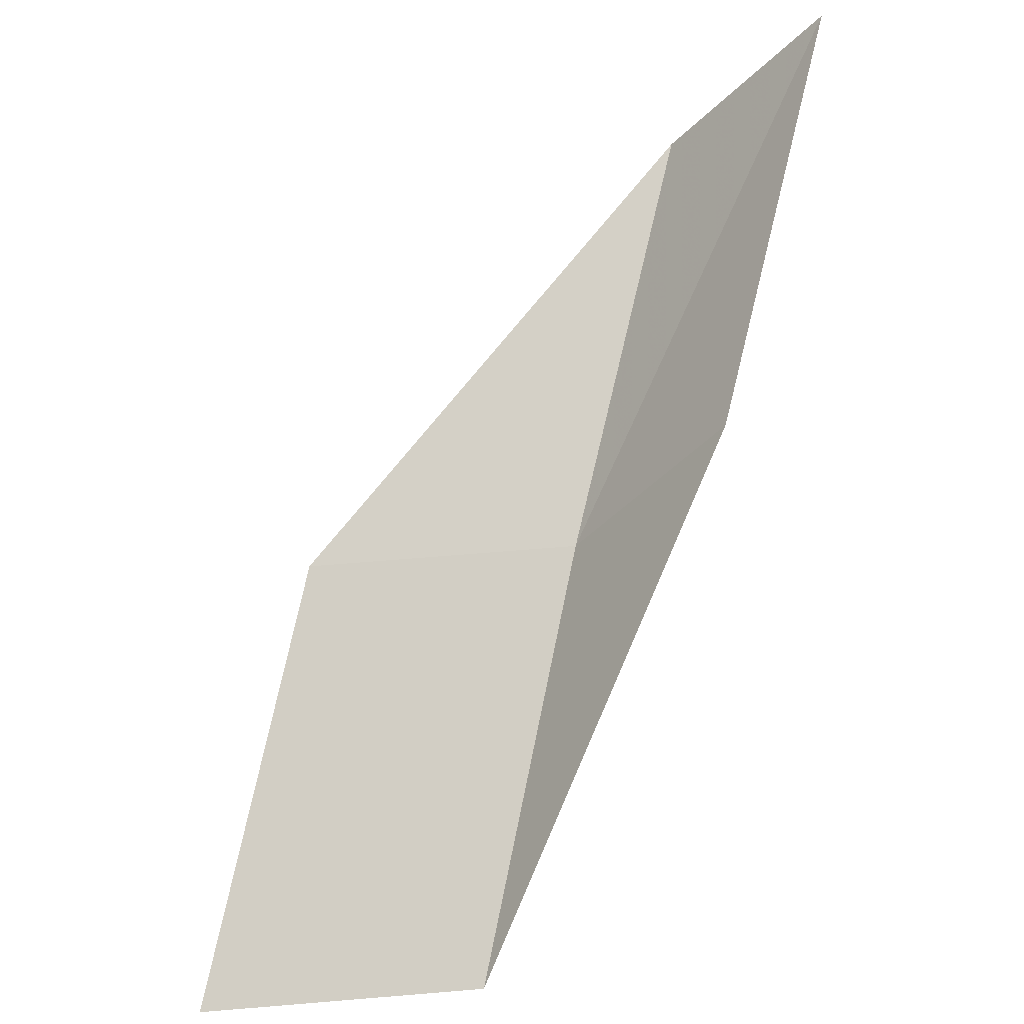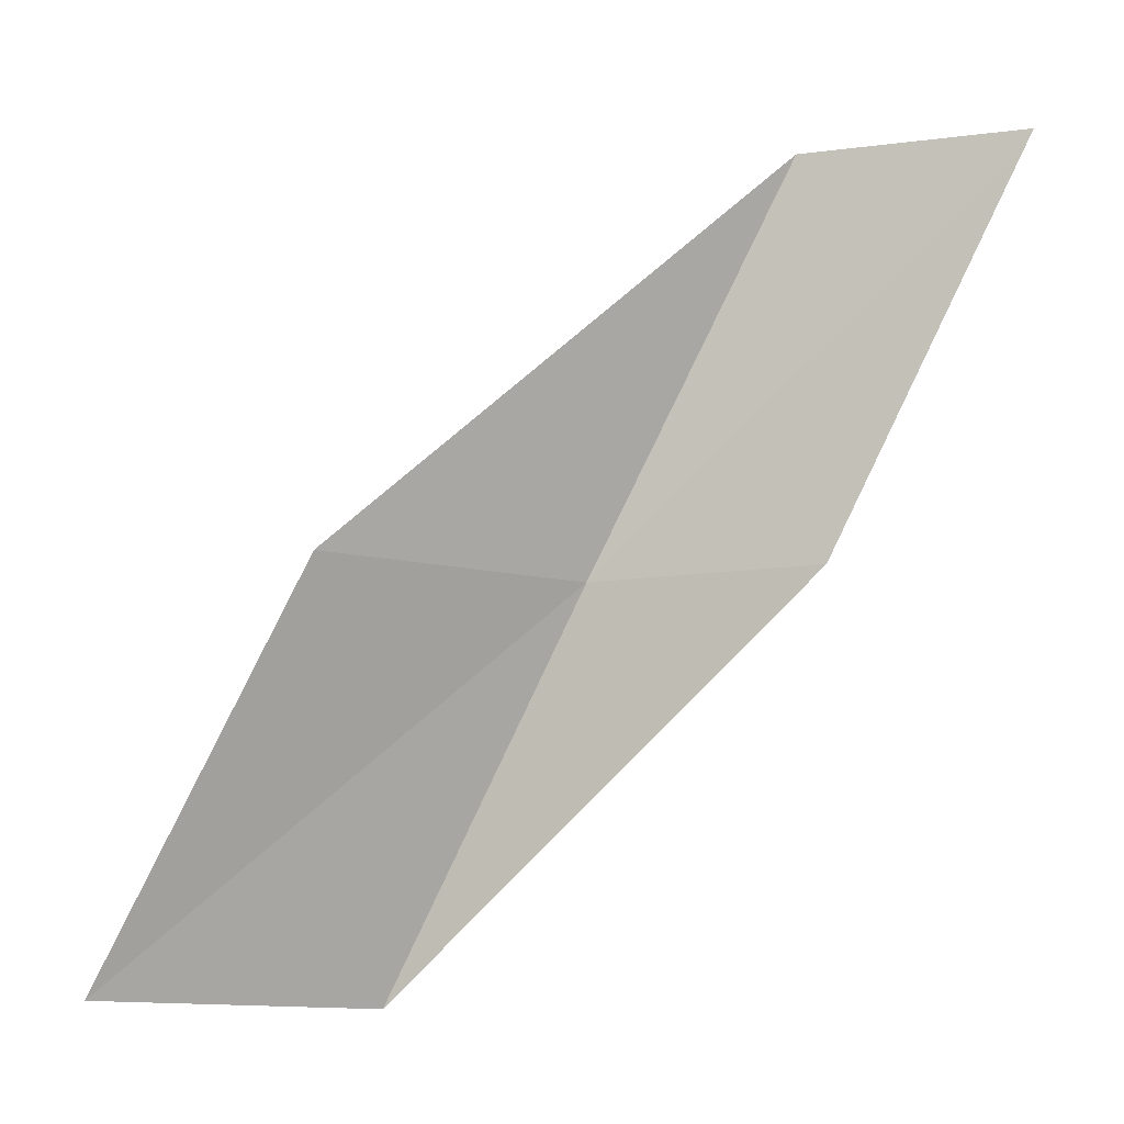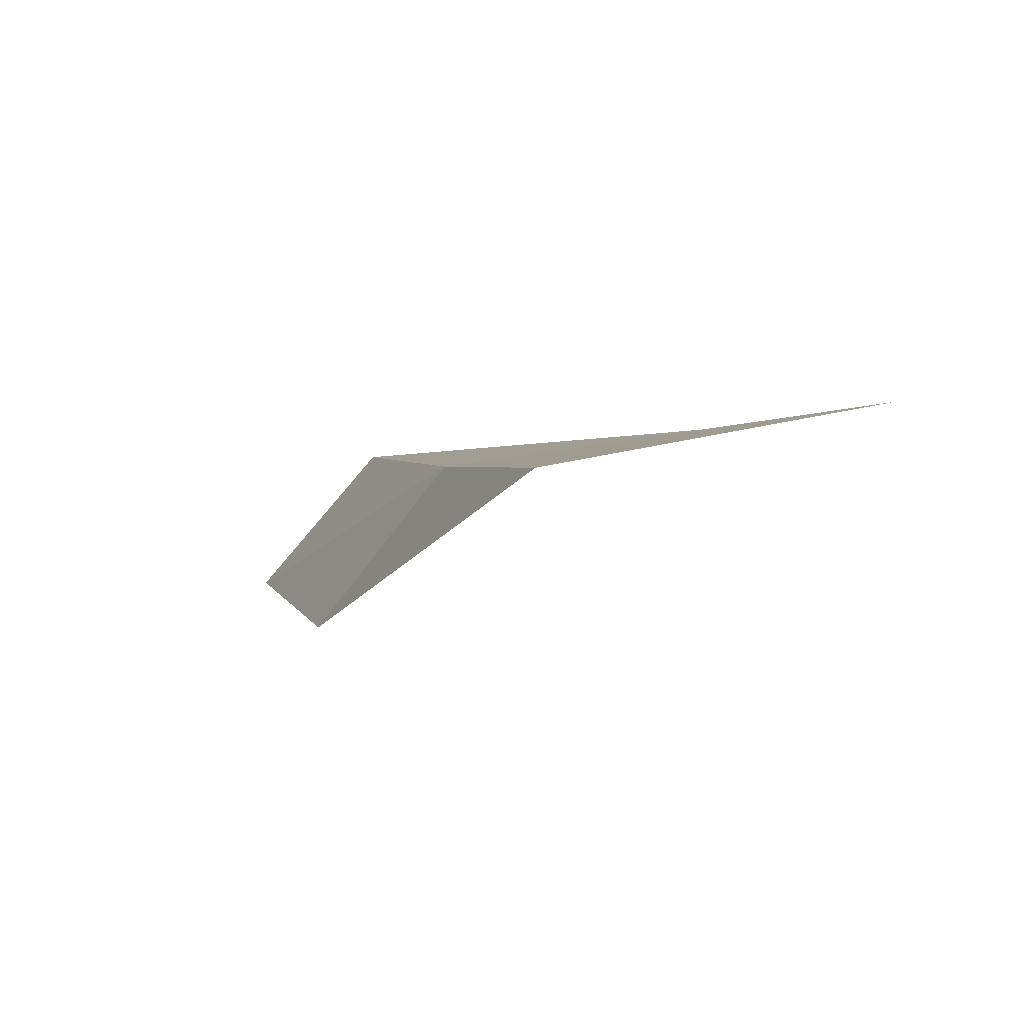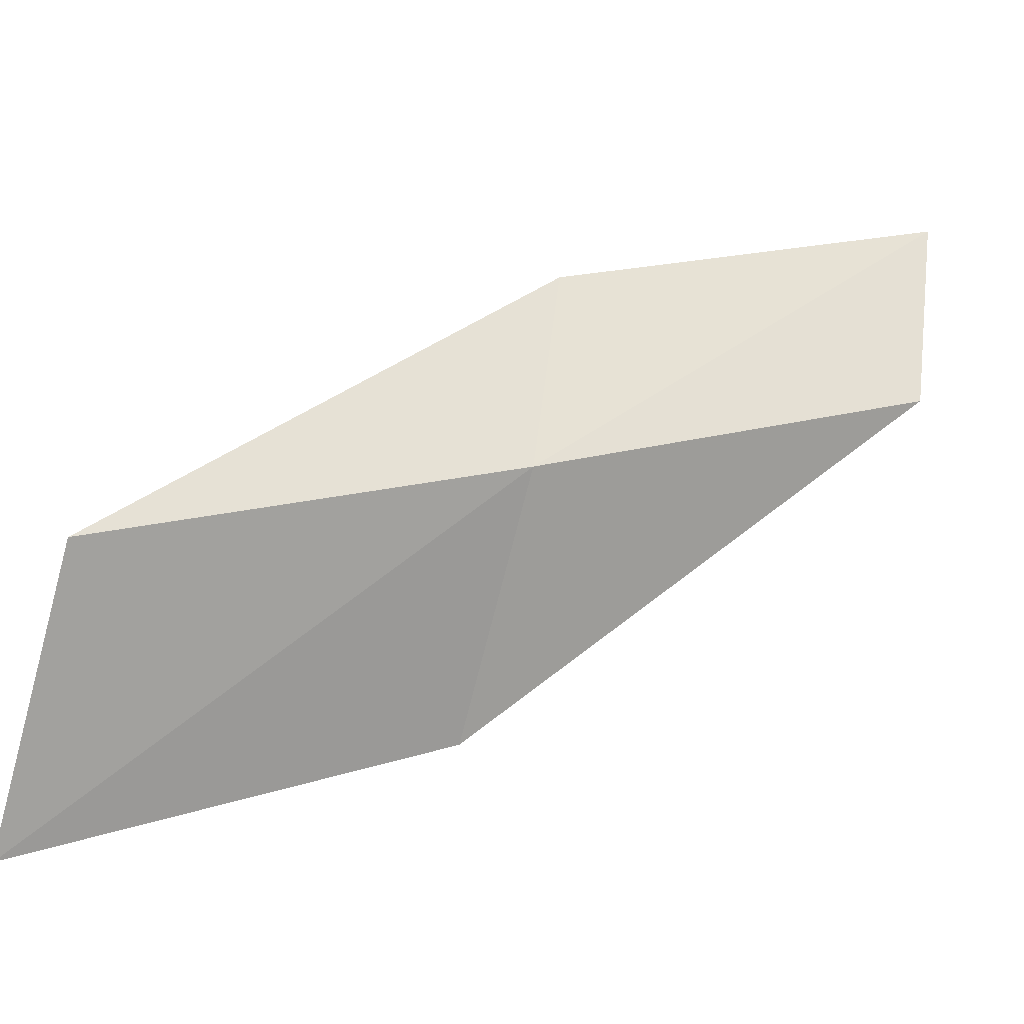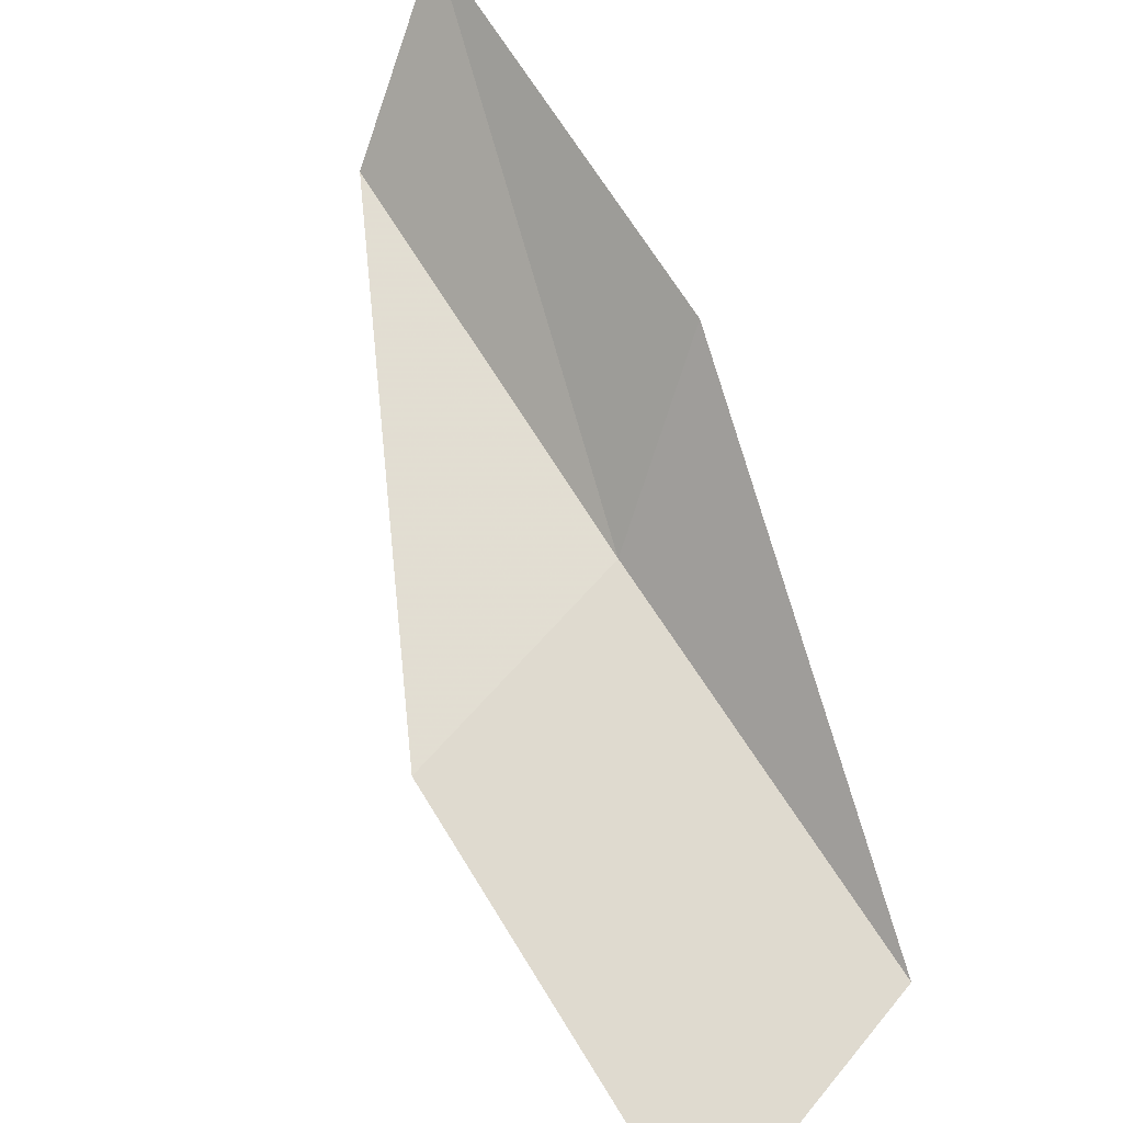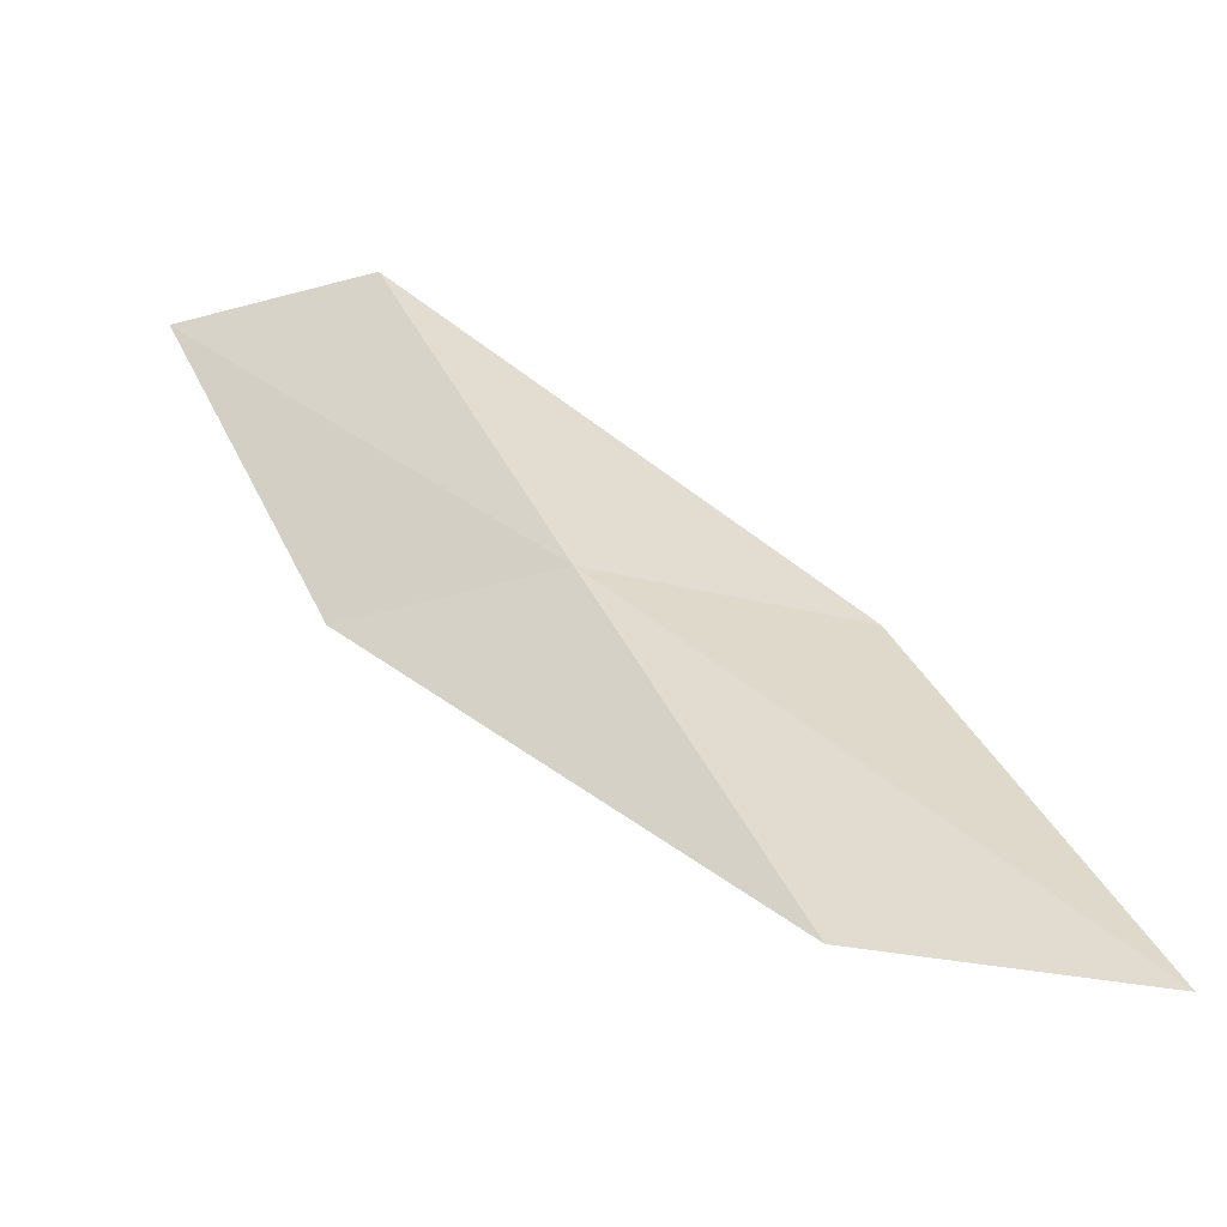
<metadata>
{"format":"obj","ext":"obj","renderer":"f3d","projection":"perspective","resolution":1024,"background":"white","views":[{"elev":-39.7,"azim":168.8,"up":"+Z"},{"elev":-13.8,"azim":134.5,"up":"+Z"},{"elev":-60.2,"azim":-9.2,"up":"+Z"},{"elev":-60.2,"azim":-105.4,"up":"+Y"},{"elev":38.9,"azim":133.2,"up":"+Y"},{"elev":-29.7,"azim":-39.0,"up":"+Z"}]}
</metadata>
<code>
v 35.13 -17.97 70.03
v 38.16 -18.97 70.03
v 34.38 -15.51 74.54
v 33.15 -13.27 74.54
v 33.96 -15.57 70.03
v 38.82 -21.74 65.53
v 35.71 -20.55 65.53
f 1 3 2
f 1 5 4
f 1 4 3
f 1 6 7
f 1 2 6
f 1 7 5

</code>
